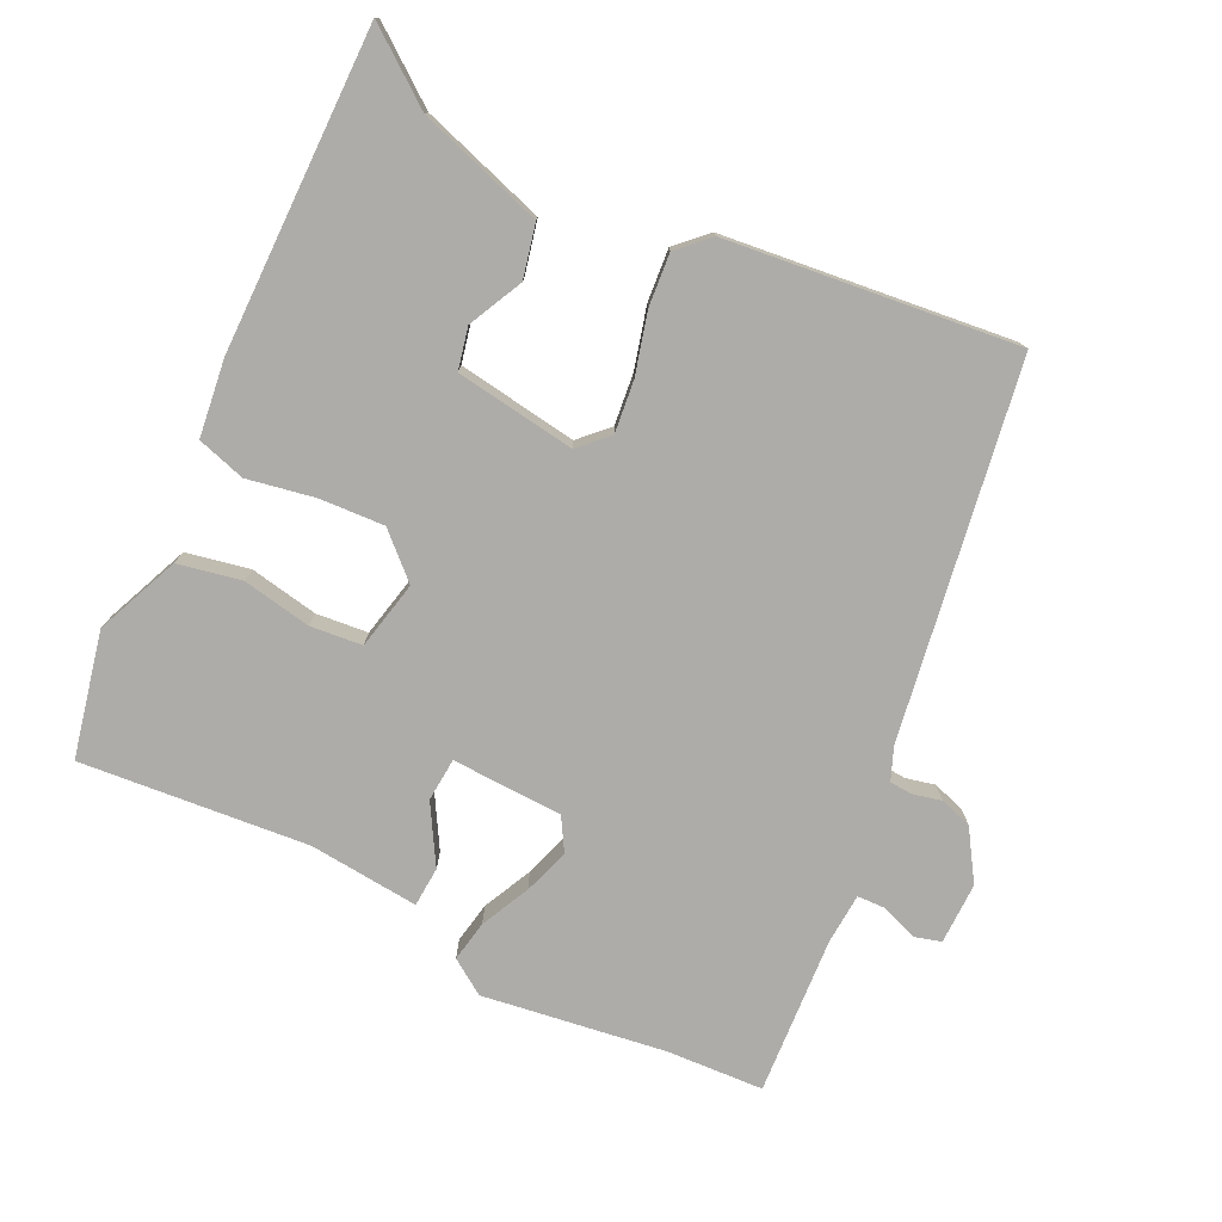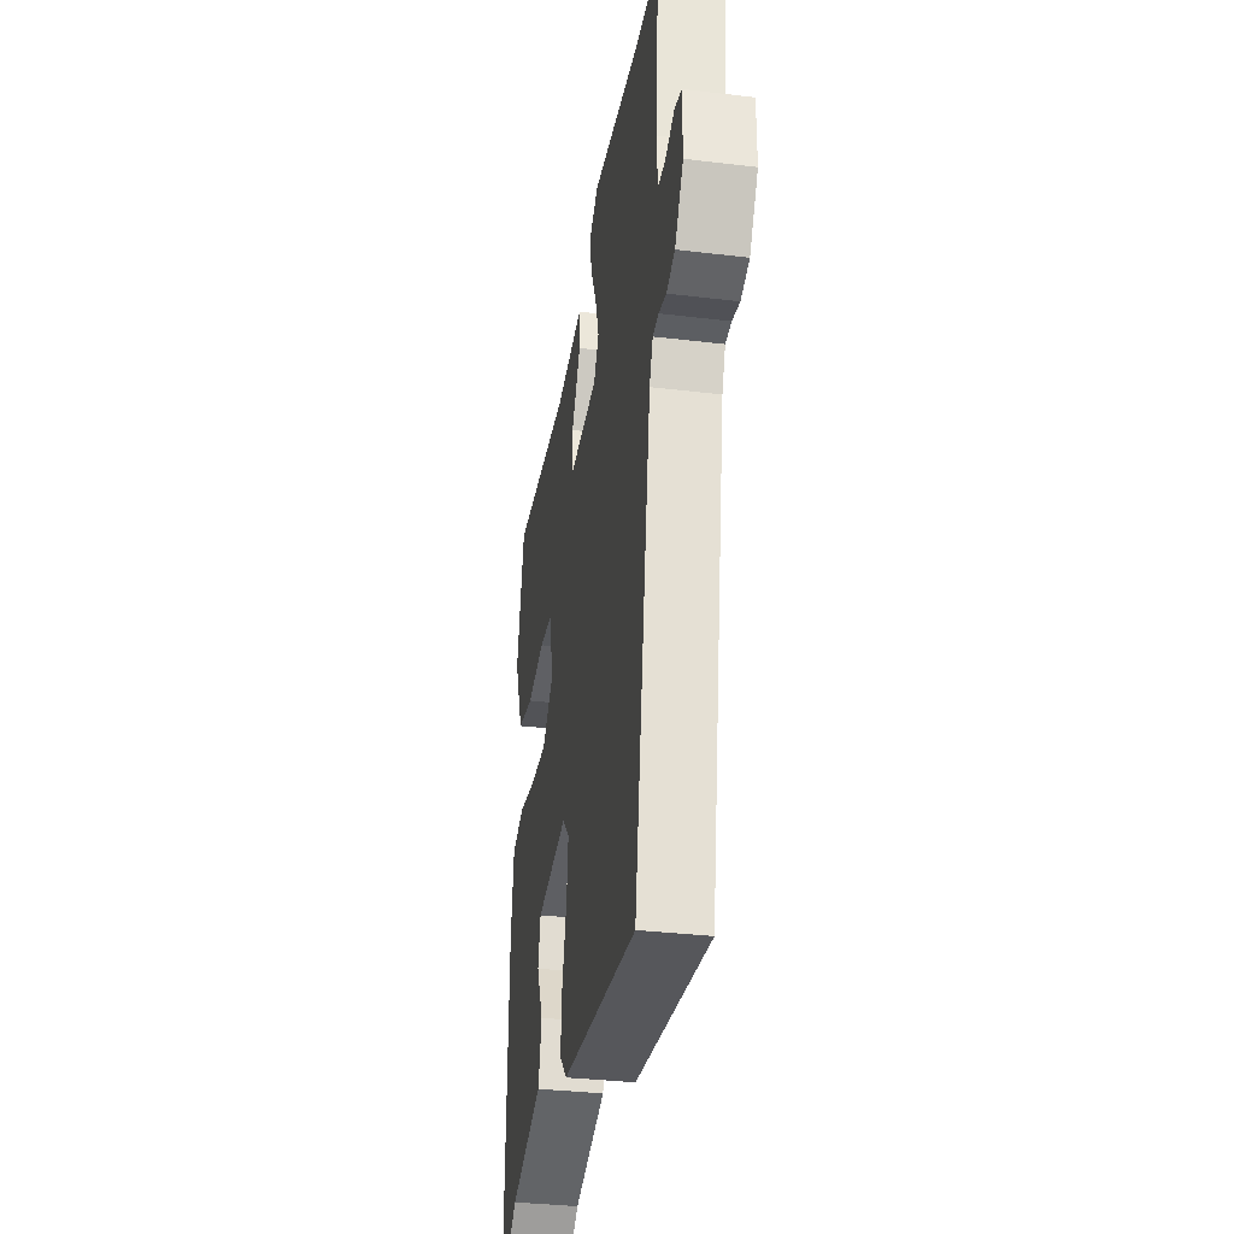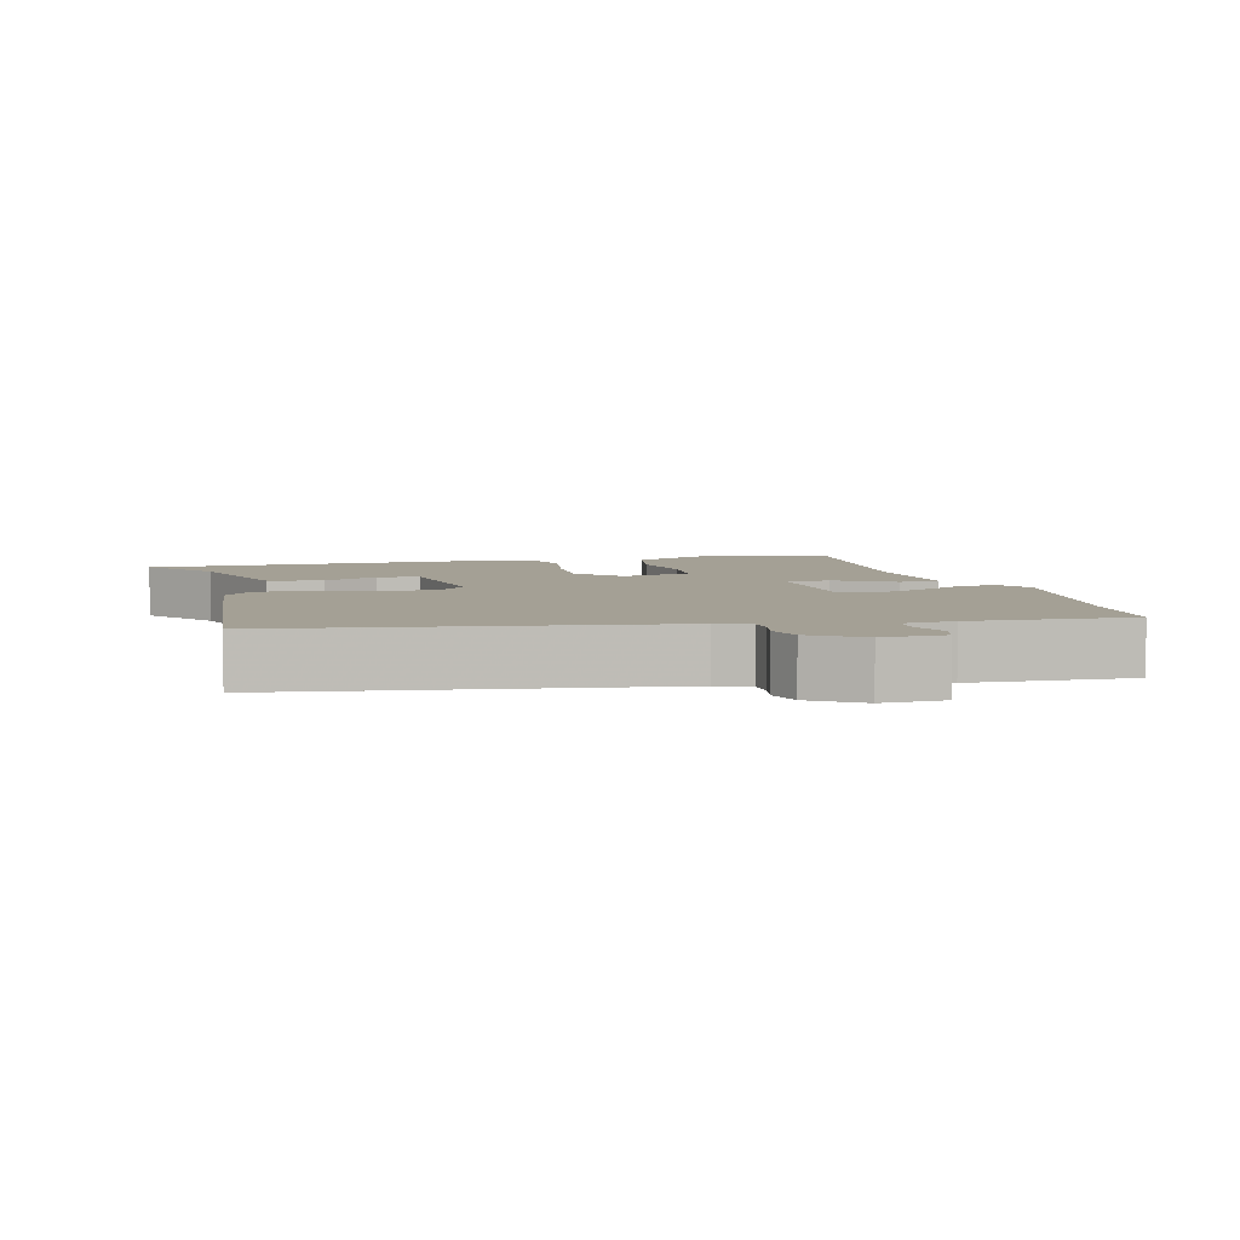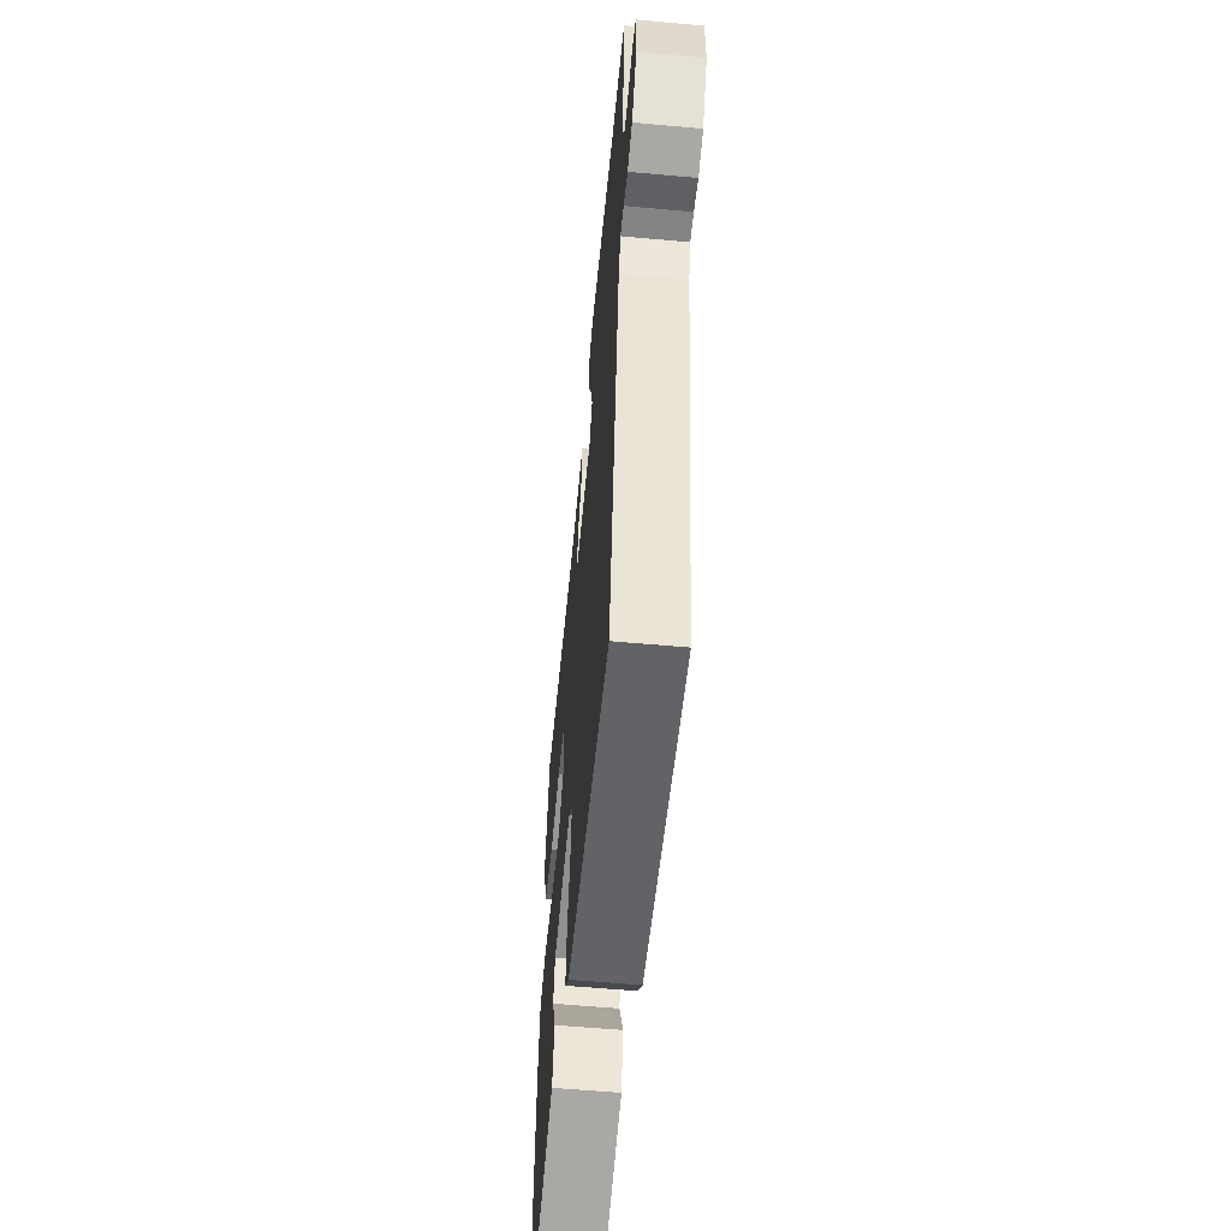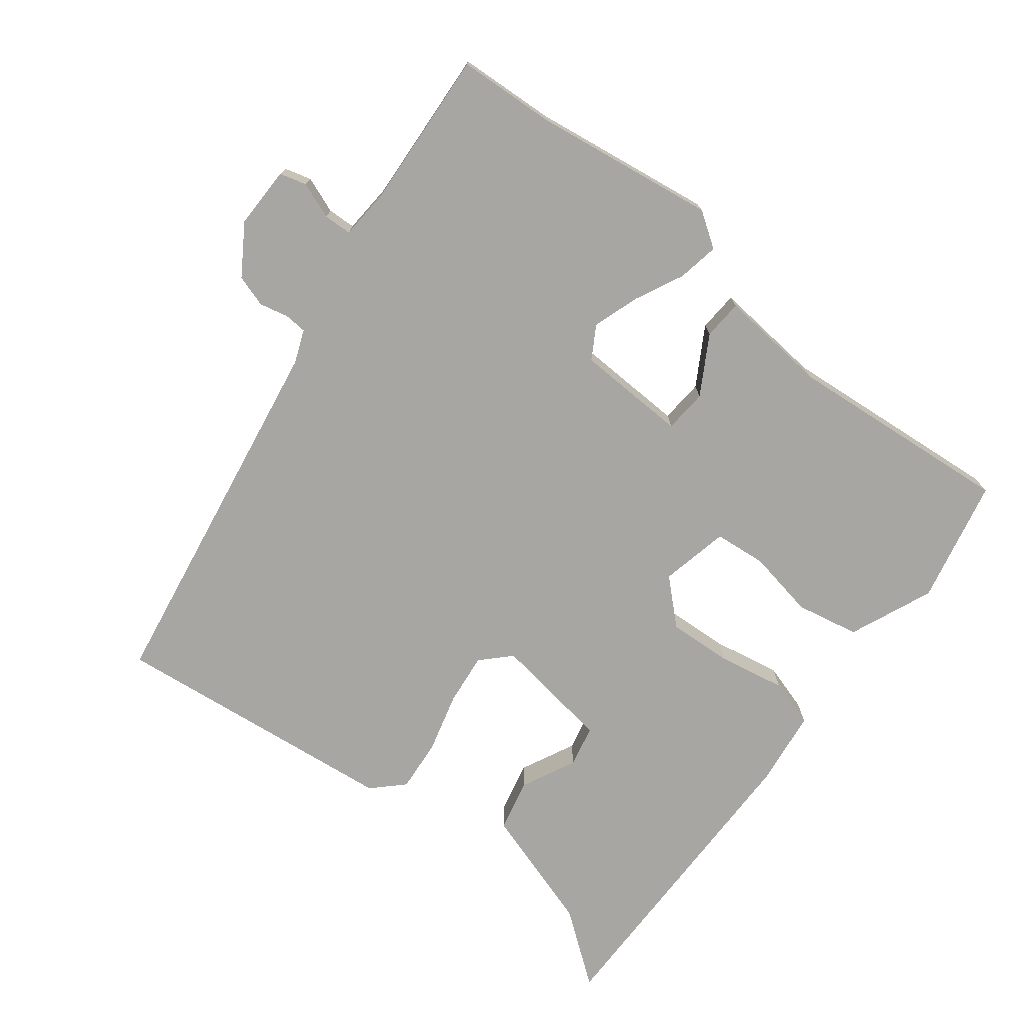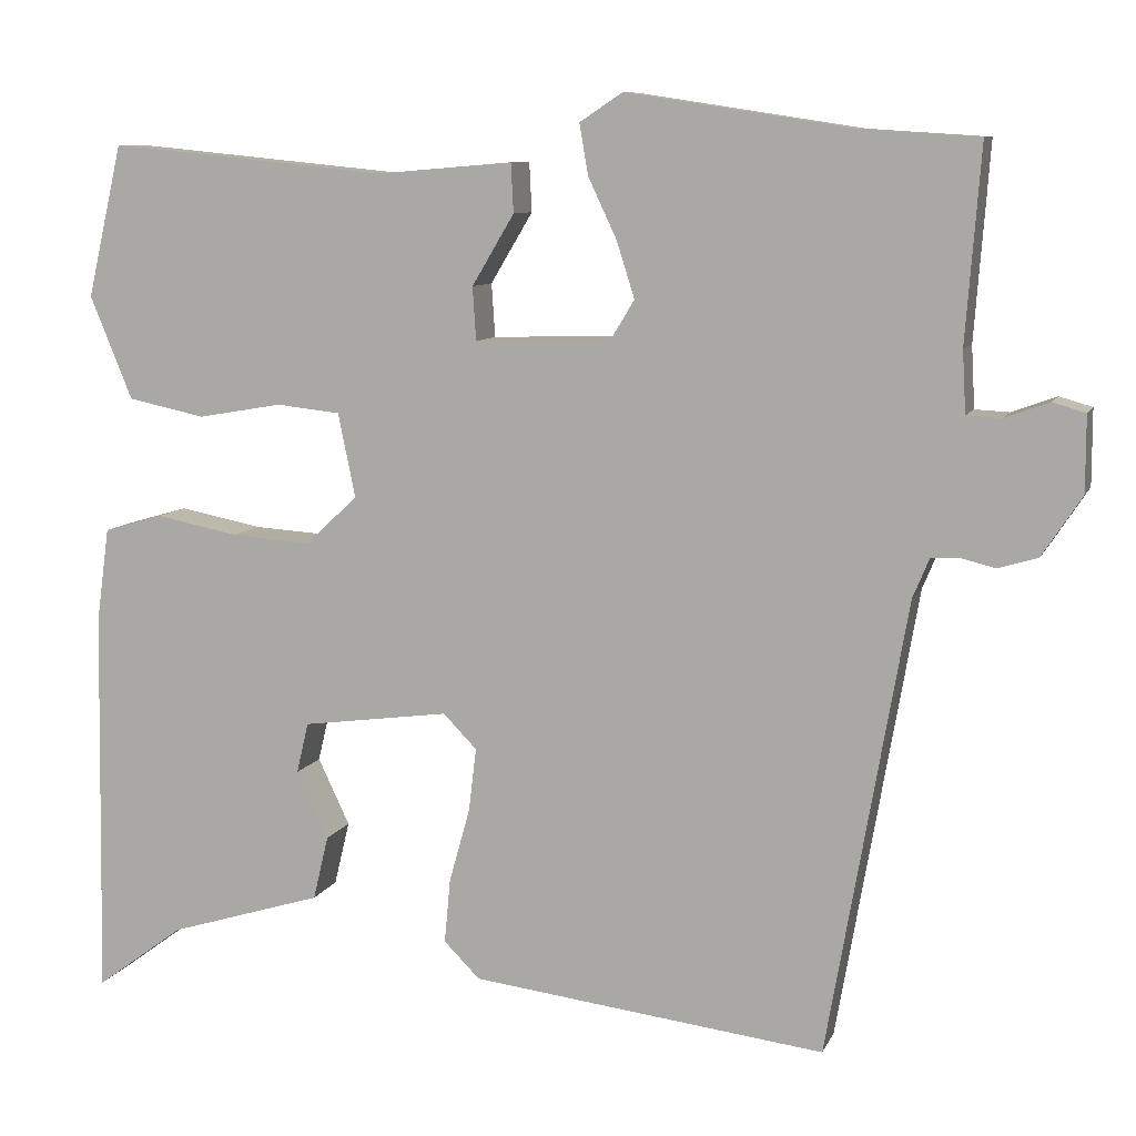
<metadata>
{"format":"obj","ext":"obj","renderer":"f3d","projection":"perspective","resolution":1024,"background":"white","views":[{"elev":-76.9,"azim":153.5,"up":"+Y"},{"elev":-34.0,"azim":-99.3,"up":"+Z"},{"elev":5.7,"azim":-106.0,"up":"+Y"},{"elev":-57.8,"azim":-95.4,"up":"+Z"},{"elev":-74.3,"azim":-38.4,"up":"+Y"},{"elev":9.0,"azim":-163.6,"up":"+Z"}]}
</metadata>
<code>
v 0.475 0.07 0.489
v 0.516 0.07 0.312
v 0.467 0.07 0.192
v 0.377 0.07 0.173
v 0.279 0.07 0.19
v 0.205 0.07 0.182
v 0.185 0.07 0.084
v 0.246 0.07 0.028
v 0.338 0.07 0.034
v 0.434 0.07 0.053
v 0.503 0.07 0.033
v 0.518 0.07 -0.076
v 0.526 0.07 -0.532
v 0.423 0.07 -0.456
v 0.244 0.07 -0.401
v 0.226 0.07 -0.326
v 0.263 0.07 -0.248
v 0.249 0.07 -0.189
v 0.078 0.07 -0.166
v 0.039 0.07 -0.206
v 0.048 0.07 -0.28
v 0.072 0.07 -0.366
v 0.079 0.07 -0.441
v 0.037 0.07 -0.483
v -0.375 0.07 -0.533
v -0.467 0.07 -0.004
v -0.486 0.07 0.042
v -0.518 0.07 0.044
v -0.559 0.07 0.034
v -0.605 0.07 0.048
v -0.651 0.07 0.118
v -0.651 0.07 0.206
v -0.613 0.07 0.217
v -0.561 0.07 0.198
v -0.521 0.07 0.2
v -0.517 0.07 0.272
v -0.534 0.07 0.498
v -0.396 0.07 0.507
v -0.136 0.07 0.547
v -0.086 0.07 0.514
v -0.096 0.07 0.455
v -0.129 0.07 0.385
v -0.15 0.07 0.319
v -0.122 0.07 0.273
v 0.036 0.07 0.269
v 0.04 0.07 0.331
v -0.009 0.07 0.413
v -0.006 0.07 0.47
v 0.151 0.07 0.457
v 0.475 0 0.489
v 0.516 0 0.312
v 0.467 0 0.192
v 0.377 0 0.173
v 0.279 0 0.19
v 0.205 0 0.182
v 0.185 0 0.084
v 0.246 0 0.028
v 0.338 0 0.034
v 0.434 0 0.053
v 0.503 0 0.033
v 0.518 0 -0.076
v 0.526 0 -0.532
v 0.423 0 -0.456
v 0.244 0 -0.401
v 0.226 0 -0.326
v 0.263 0 -0.248
v 0.249 0 -0.189
v 0.078 0 -0.166
v 0.039 0 -0.206
v 0.048 0 -0.28
v 0.072 0 -0.366
v 0.079 0 -0.441
v 0.037 0 -0.483
v -0.375 0 -0.533
v -0.467 0 -0.004
v -0.486 0 0.042
v -0.518 0 0.044
v -0.559 0 0.034
v -0.605 0 0.048
v -0.651 0 0.118
v -0.651 0 0.206
v -0.613 0 0.217
v -0.561 0 0.198
v -0.521 0 0.2
v -0.517 0 0.272
v -0.534 0 0.498
v -0.396 0 0.507
v -0.136 0 0.547
v -0.086 0 0.514
v -0.096 0 0.455
v -0.129 0 0.385
v -0.15 0 0.319
v -0.122 0 0.273
v 0.036 0 0.269
v 0.04 0 0.331
v -0.009 0 0.413
v -0.006 0 0.47
v 0.151 0 0.457
f 46 47 48 49
f 3 4 5
f 2 3 5
f 1 2 5
f 49 1 5
f 46 49 5
f 45 46 5
f 44 45 5 6
f 40 41 42
f 39 40 42
f 38 39 42
f 38 42 43
f 37 38 43
f 36 37 43
f 35 36 43 44
f 32 33 34
f 31 32 34
f 30 31 34
f 29 30 34
f 28 29 34
f 27 28 34 35
f 44 6 7
f 35 44 7
f 27 35 7
f 26 27 7
f 24 25 26
f 23 24 26
f 22 23 26
f 21 22 26
f 14 15 16 17
f 14 17 18
f 13 14 18
f 12 13 18
f 11 12 18
f 10 11 18
f 9 10 18
f 8 9 18 19
f 8 19 20
f 7 8 20
f 26 7 20
f 20 21 26
f 98 97 96 95
f 54 53 52
f 54 52 51
f 54 51 50
f 54 50 98
f 54 98 95
f 54 95 94
f 55 54 94 93
f 91 90 89
f 91 89 88
f 91 88 87
f 92 91 87
f 92 87 86
f 92 86 85
f 93 92 85 84
f 83 82 81
f 83 81 80
f 83 80 79
f 83 79 78
f 83 78 77
f 84 83 77 76
f 56 55 93
f 56 93 84
f 56 84 76
f 56 76 75
f 75 74 73
f 75 73 72
f 75 72 71
f 75 71 70
f 66 65 64 63
f 67 66 63
f 67 63 62
f 67 62 61
f 67 61 60
f 67 60 59
f 67 59 58
f 68 67 58 57
f 69 68 57
f 69 57 56
f 69 56 75
f 75 70 69
f 1 50 51 2
f 2 51 52 3
f 3 52 53 4
f 4 53 54 5
f 5 54 55 6
f 6 55 56 7
f 7 56 57 8
f 8 57 58 9
f 9 58 59 10
f 10 59 60 11
f 11 60 61 12
f 12 61 62 13
f 13 62 63 14
f 14 63 64 15
f 15 64 65 16
f 16 65 66 17
f 17 66 67 18
f 18 67 68 19
f 19 68 69 20
f 20 69 70 21
f 21 70 71 22
f 22 71 72 23
f 23 72 73 24
f 24 73 74 25
f 25 74 75 26
f 26 75 76 27
f 27 76 77 28
f 28 77 78 29
f 29 78 79 30
f 30 79 80 31
f 31 80 81 32
f 32 81 82 33
f 33 82 83 34
f 34 83 84 35
f 35 84 85 36
f 36 85 86 37
f 37 86 87 38
f 38 87 88 39
f 39 88 89 40
f 40 89 90 41
f 41 90 91 42
f 42 91 92 43
f 43 92 93 44
f 44 93 94 45
f 45 94 95 46
f 46 95 96 47
f 47 96 97 48
f 48 97 98 49
f 49 98 50 1

</code>
